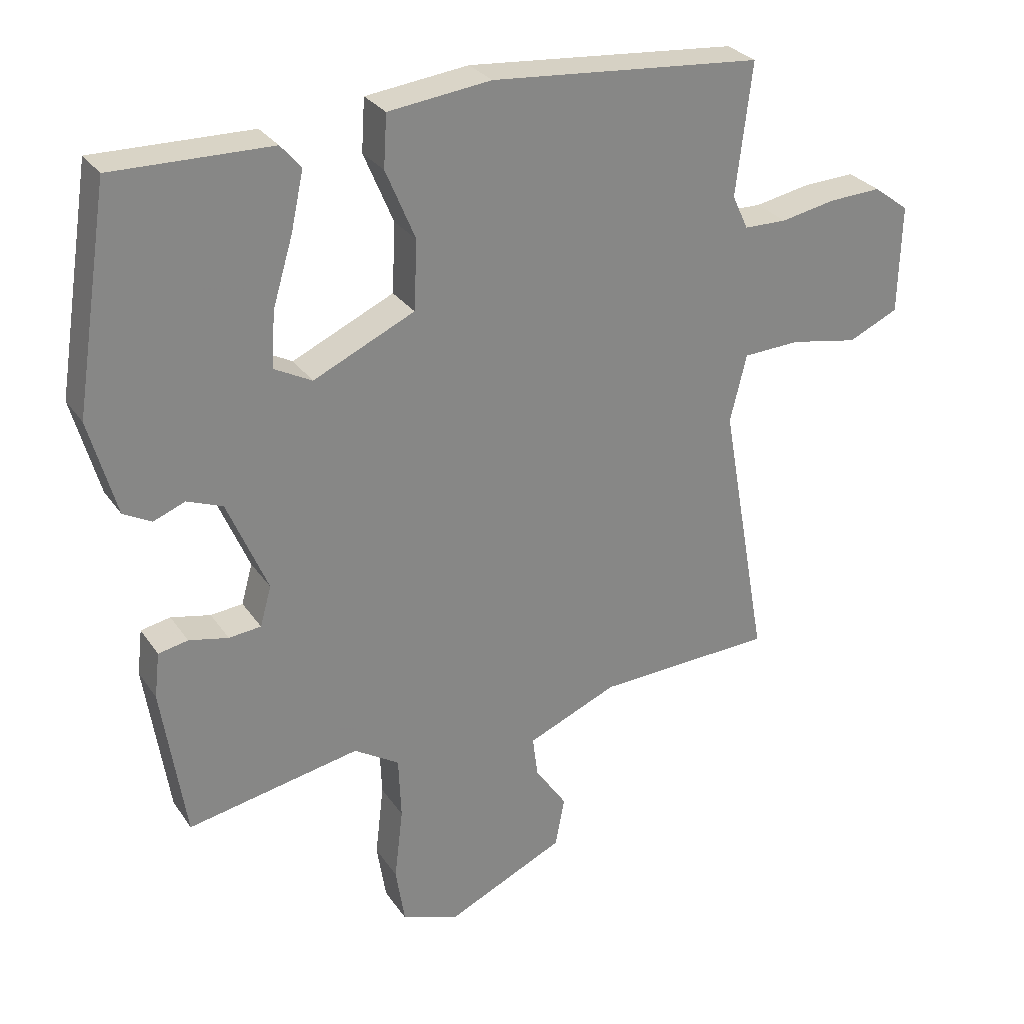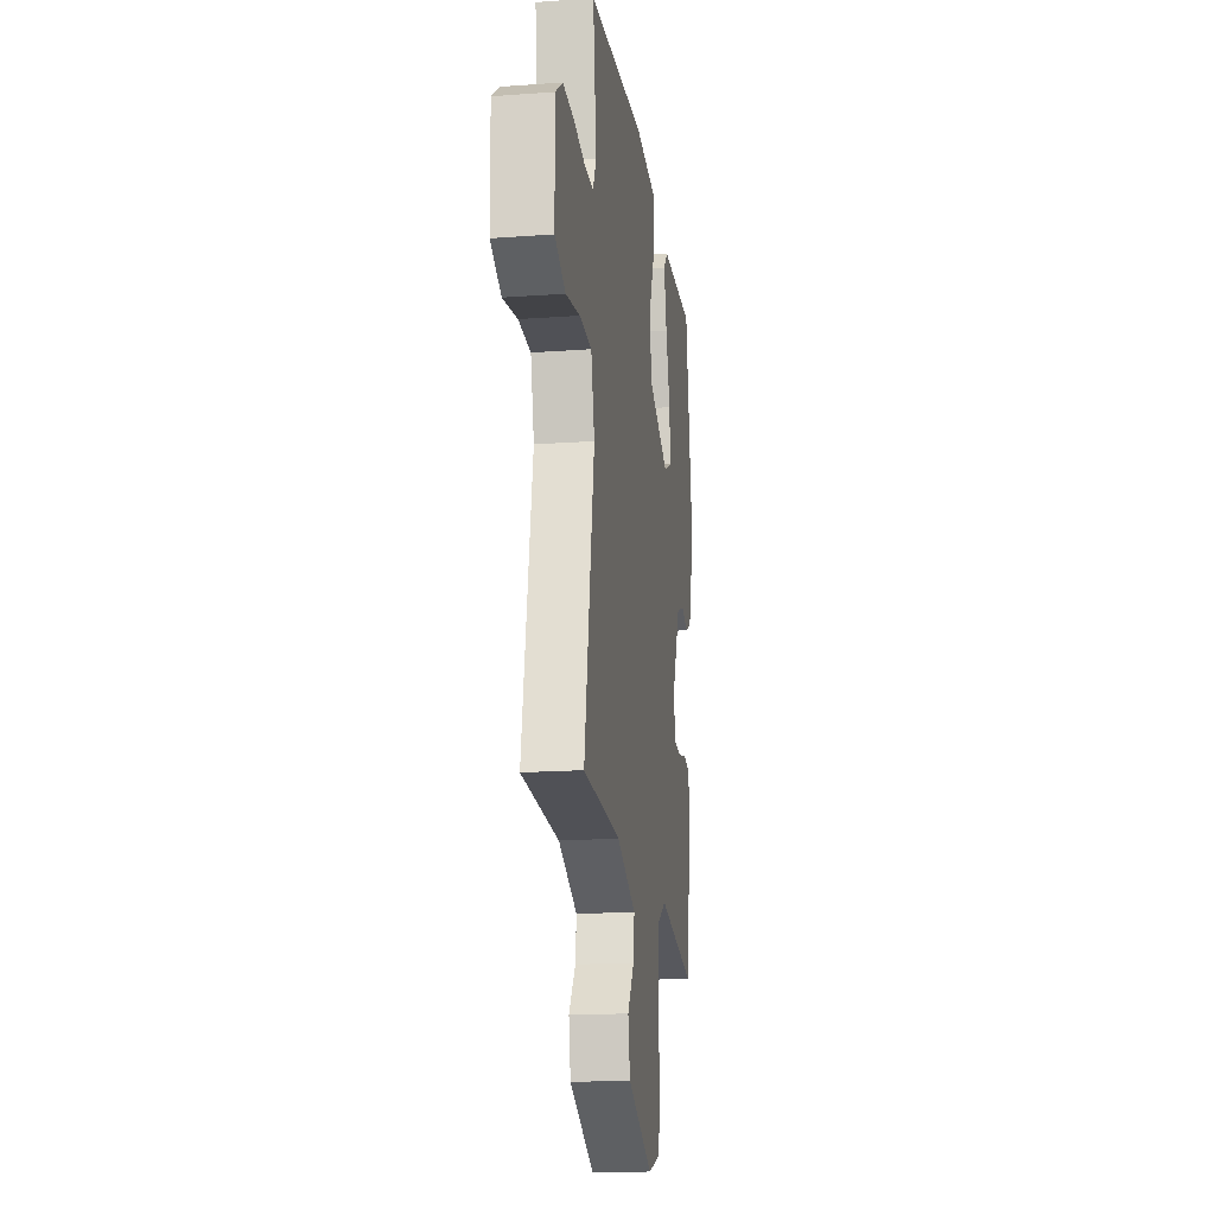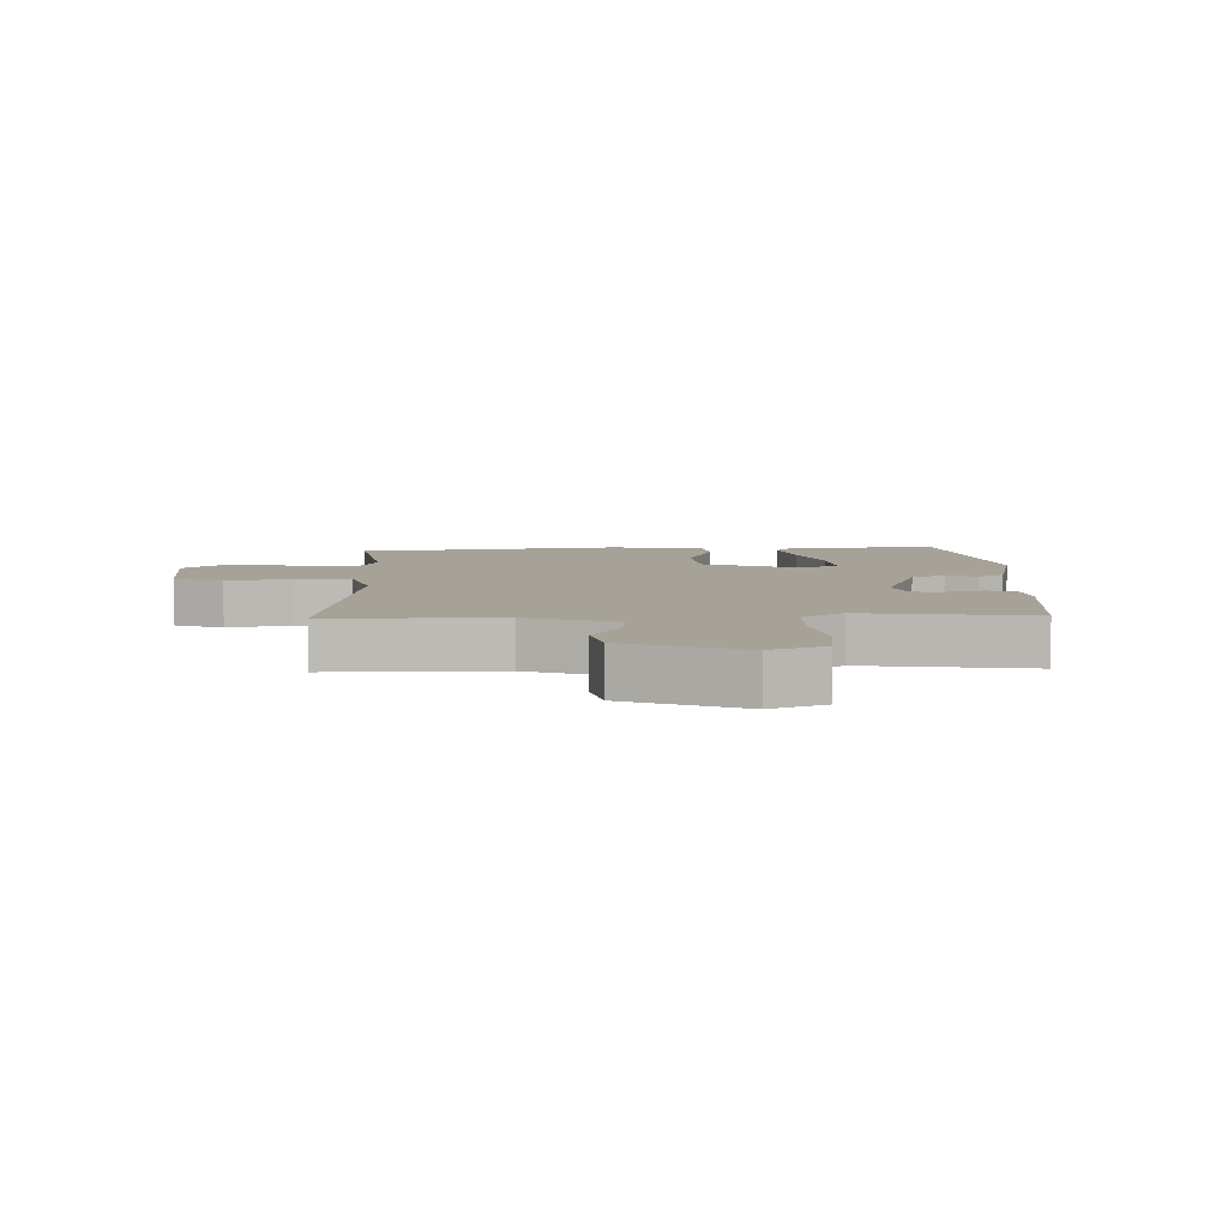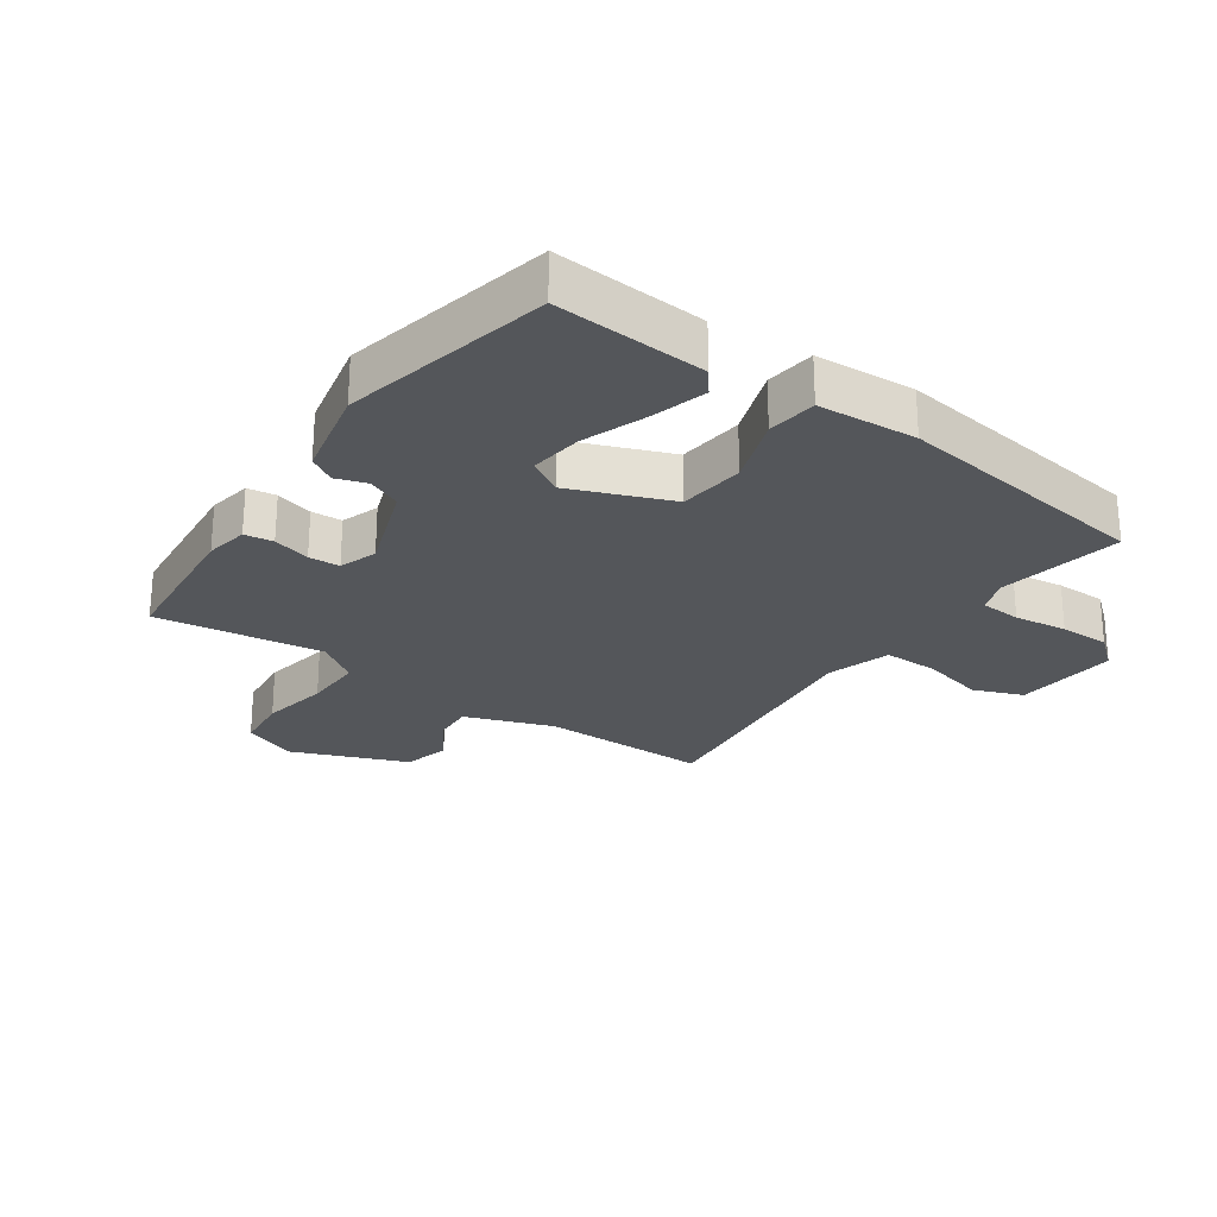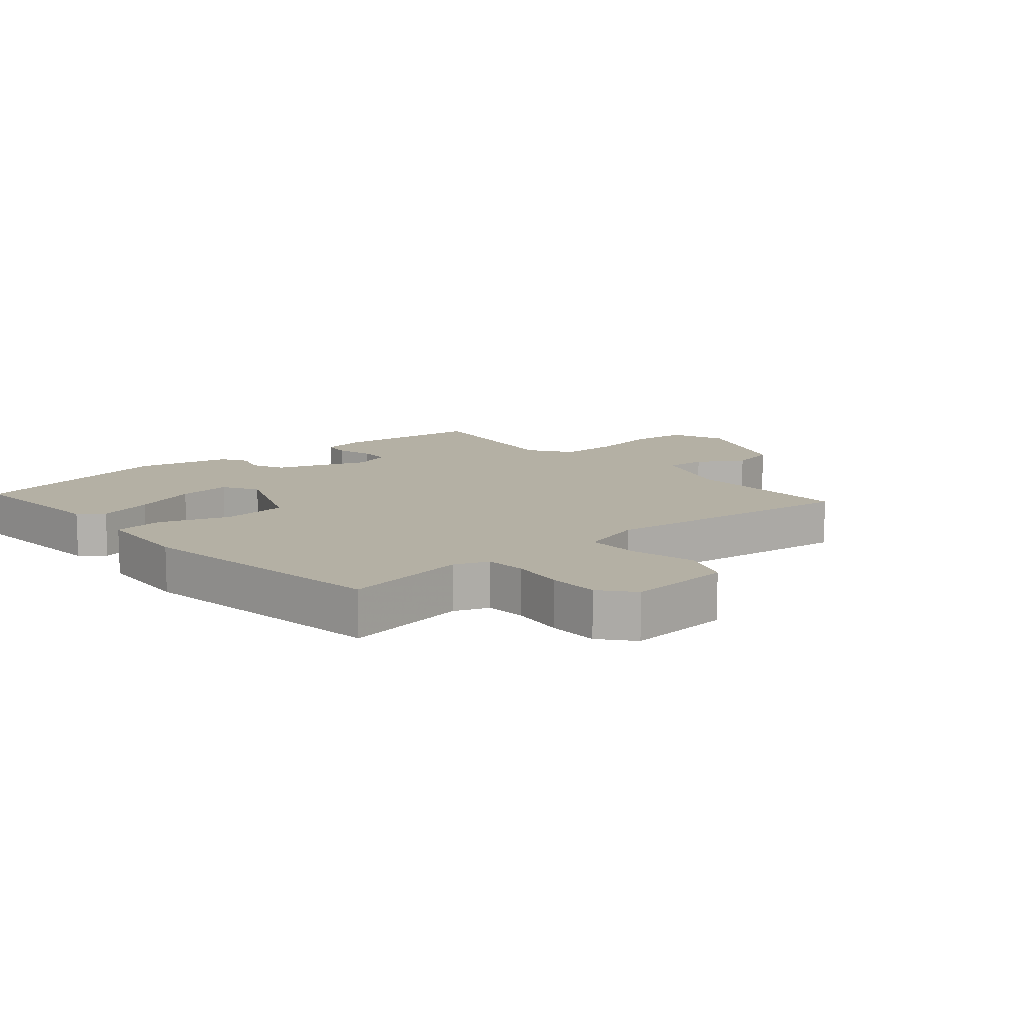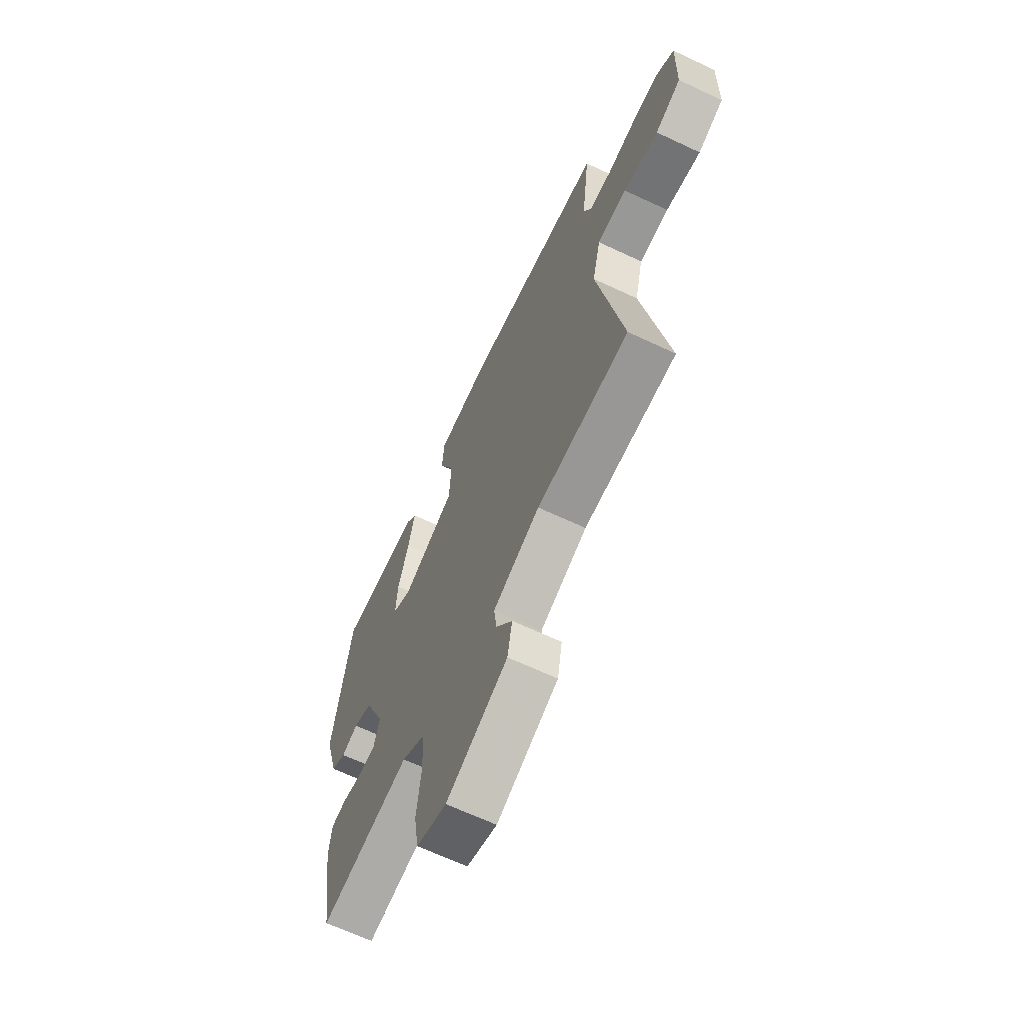
<metadata>
{"format":"obj","ext":"obj","renderer":"f3d","projection":"perspective","resolution":1024,"background":"white","views":[{"elev":28.6,"azim":-27.5,"up":"+Z"},{"elev":-17.9,"azim":98.1,"up":"+Z"},{"elev":6.6,"azim":175.3,"up":"+Y"},{"elev":-25.4,"azim":-38.2,"up":"+Y"},{"elev":11.5,"azim":46.2,"up":"+Y"},{"elev":-65.9,"azim":64.7,"up":"+Z"}]}
</metadata>
<code>
v -0.475 0.07 0.504
v -0.235 0.07 0.5
v -0.204 0.07 0.464
v -0.223 0.07 0.376
v -0.254 0.07 0.272
v -0.259 0.07 0.188
v -0.202 0.07 0.158
v -0.048 0.07 0.229
v -0.043 0.07 0.334
v -0.088 0.07 0.441
v -0.083 0.07 0.52
v 0.073 0.07 0.539
v 0.486 0.07 0.504
v 0.462 0.07 0.304
v 0.486 0.07 0.252
v 0.551 0.07 0.251
v 0.634 0.07 0.267
v 0.714 0.07 0.271
v 0.768 0.07 0.231
v 0.764 0.07 0.065
v 0.688 0.07 0.03
v 0.585 0.07 0.049
v 0.498 0.07 0.045
v 0.473 0.07 -0.058
v 0.545 0.07 -0.464
v 0.276 0.07 -0.476
v 0.139 0.07 -0.534
v 0.147 0.07 -0.597
v 0.195 0.07 -0.666
v 0.181 0.07 -0.742
v 0.002 0.07 -0.825
v -0.086 0.07 -0.795
v -0.1 0.07 -0.707
v -0.087 0.07 -0.597
v -0.091 0.07 -0.502
v -0.16 0.07 -0.459
v -0.423 0.07 -0.51
v -0.459 0.07 -0.275
v -0.451 0.07 -0.206
v -0.406 0.07 -0.197
v -0.346 0.07 -0.21
v -0.297 0.07 -0.205
v -0.28 0.07 -0.144
v -0.341 0.07 -0.001
v -0.395 0.07 0.02
v -0.443 0.07 0.001
v -0.486 0.07 0.024
v -0.527 0.07 0.17
v -0.475 0 0.504
v -0.235 0 0.5
v -0.204 0 0.464
v -0.223 0 0.376
v -0.254 0 0.272
v -0.259 0 0.188
v -0.202 0 0.158
v -0.048 0 0.229
v -0.043 0 0.334
v -0.088 0 0.441
v -0.083 0 0.52
v 0.073 0 0.539
v 0.486 0 0.504
v 0.462 0 0.304
v 0.486 0 0.252
v 0.551 0 0.251
v 0.634 0 0.267
v 0.714 0 0.271
v 0.768 0 0.231
v 0.764 0 0.065
v 0.688 0 0.03
v 0.585 0 0.049
v 0.498 0 0.045
v 0.473 0 -0.058
v 0.545 0 -0.464
v 0.276 0 -0.476
v 0.139 0 -0.534
v 0.147 0 -0.597
v 0.195 0 -0.666
v 0.181 0 -0.742
v 0.002 0 -0.825
v -0.086 0 -0.795
v -0.1 0 -0.707
v -0.087 0 -0.597
v -0.091 0 -0.502
v -0.16 0 -0.459
v -0.423 0 -0.51
v -0.459 0 -0.275
v -0.451 0 -0.206
v -0.406 0 -0.197
v -0.346 0 -0.21
v -0.297 0 -0.205
v -0.28 0 -0.144
v -0.341 0 -0.001
v -0.395 0 0.02
v -0.443 0 0.001
v -0.486 0 0.024
v -0.527 0 0.17
f 45 46 47 48
f 44 45 48 1
f 43 44 1
f 38 39 40 41
f 36 37 38 41
f 35 36 41 42
f 31 32 33 34
f 31 34 35
f 28 29 30 31
f 27 28 31 35
f 26 27 35 42
f 24 25 26 42
f 19 20 21 22
f 19 22 23
f 16 17 18 19
f 15 16 19 23
f 14 15 23 24
f 12 13 14
f 9 10 11 12
f 8 9 12 14
f 7 8 14 24
f 2 3 4 5
f 1 2 5
f 43 1 5 6
f 24 42 43
f 7 24 43
f 6 7 43
f 96 95 94 93
f 49 96 93 92
f 49 92 91
f 89 88 87 86
f 89 86 85 84
f 90 89 84 83
f 82 81 80 79
f 83 82 79
f 79 78 77 76
f 83 79 76 75
f 90 83 75 74
f 90 74 73 72
f 70 69 68 67
f 71 70 67
f 67 66 65 64
f 71 67 64 63
f 72 71 63 62
f 62 61 60
f 60 59 58 57
f 62 60 57 56
f 72 62 56 55
f 53 52 51 50
f 53 50 49
f 54 53 49 91
f 91 90 72
f 91 72 55
f 91 55 54
f 1 49 50 2
f 2 50 51 3
f 3 51 52 4
f 4 52 53 5
f 5 53 54 6
f 6 54 55 7
f 7 55 56 8
f 8 56 57 9
f 9 57 58 10
f 10 58 59 11
f 11 59 60 12
f 12 60 61 13
f 13 61 62 14
f 14 62 63 15
f 15 63 64 16
f 16 64 65 17
f 17 65 66 18
f 18 66 67 19
f 19 67 68 20
f 20 68 69 21
f 21 69 70 22
f 22 70 71 23
f 23 71 72 24
f 24 72 73 25
f 25 73 74 26
f 26 74 75 27
f 27 75 76 28
f 28 76 77 29
f 29 77 78 30
f 30 78 79 31
f 31 79 80 32
f 32 80 81 33
f 33 81 82 34
f 34 82 83 35
f 35 83 84 36
f 36 84 85 37
f 37 85 86 38
f 38 86 87 39
f 39 87 88 40
f 40 88 89 41
f 41 89 90 42
f 42 90 91 43
f 43 91 92 44
f 44 92 93 45
f 45 93 94 46
f 46 94 95 47
f 47 95 96 48
f 48 96 49 1

</code>
